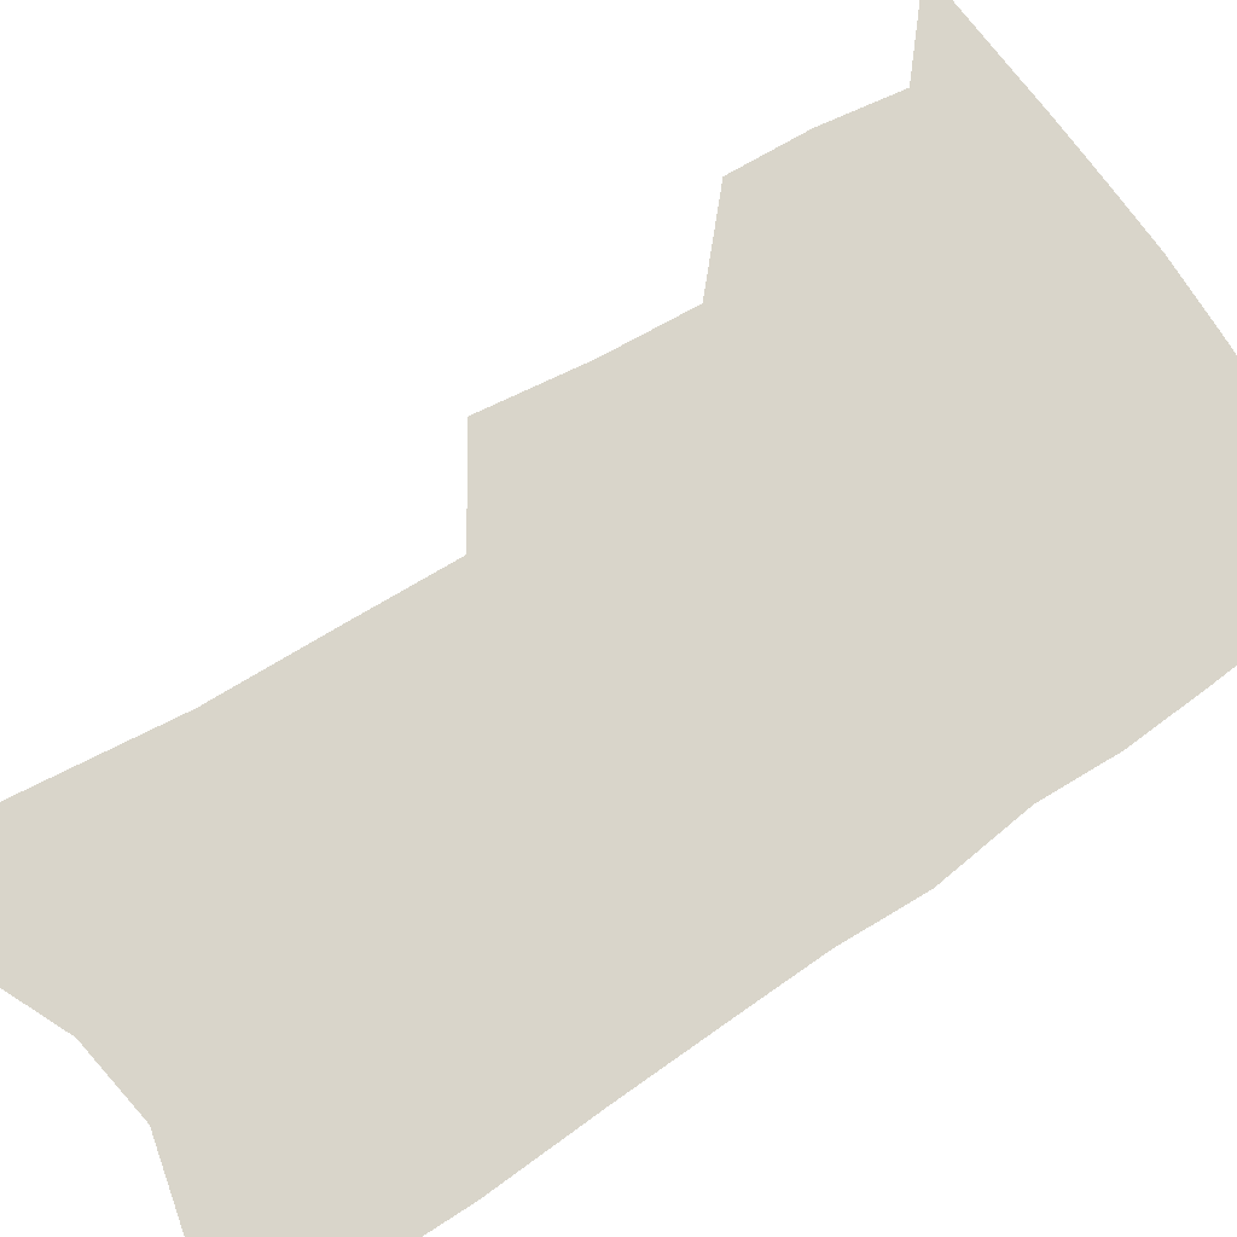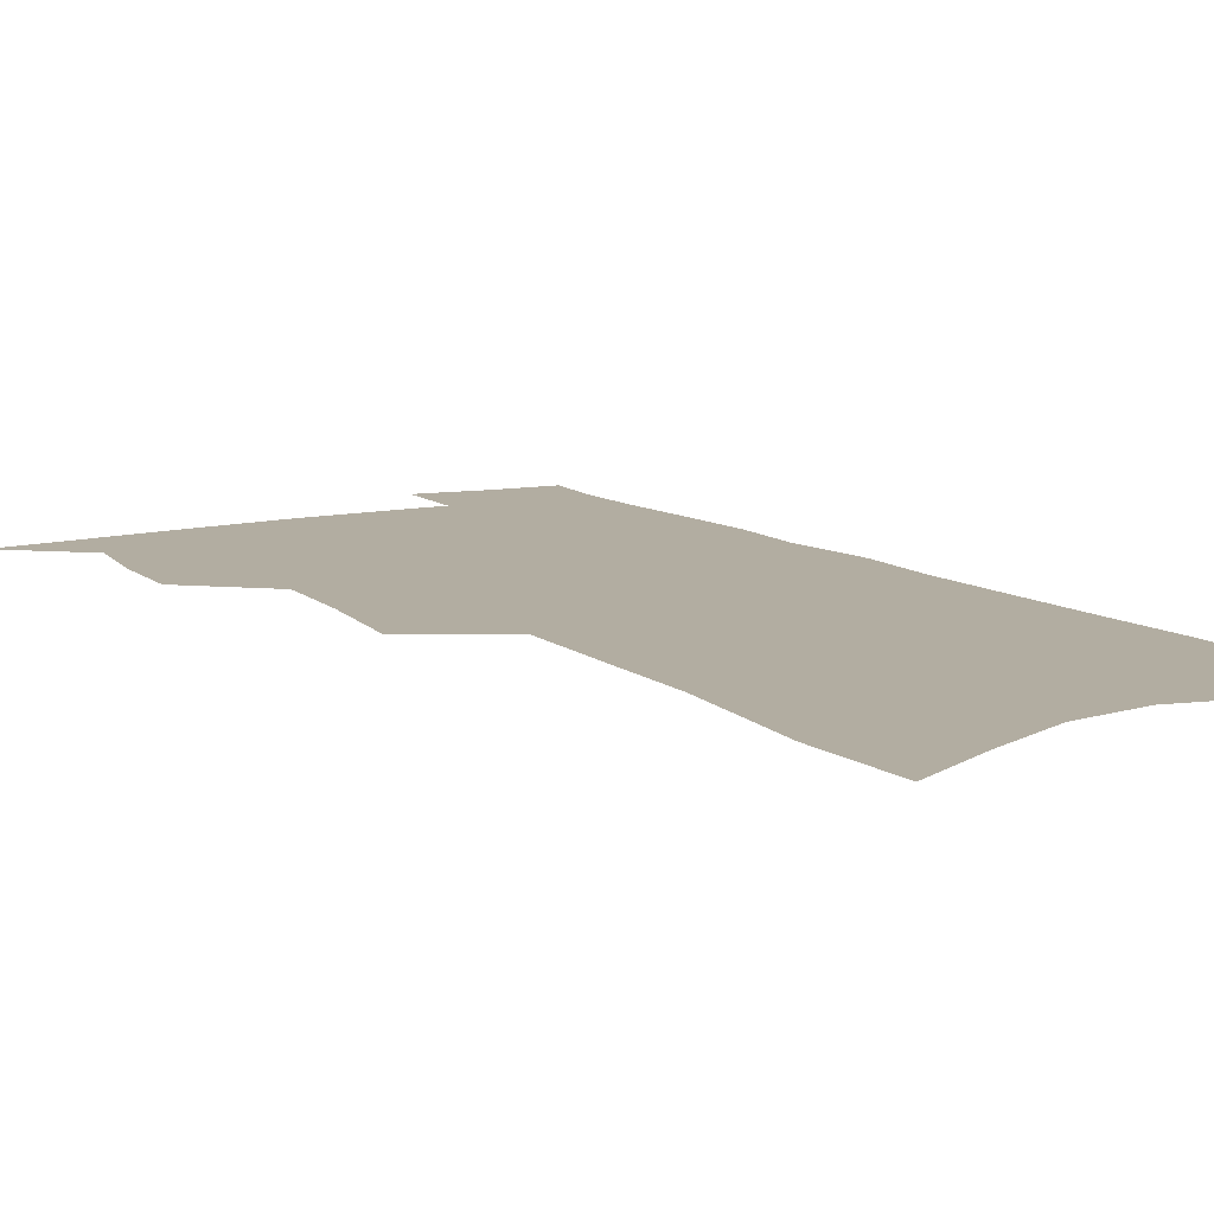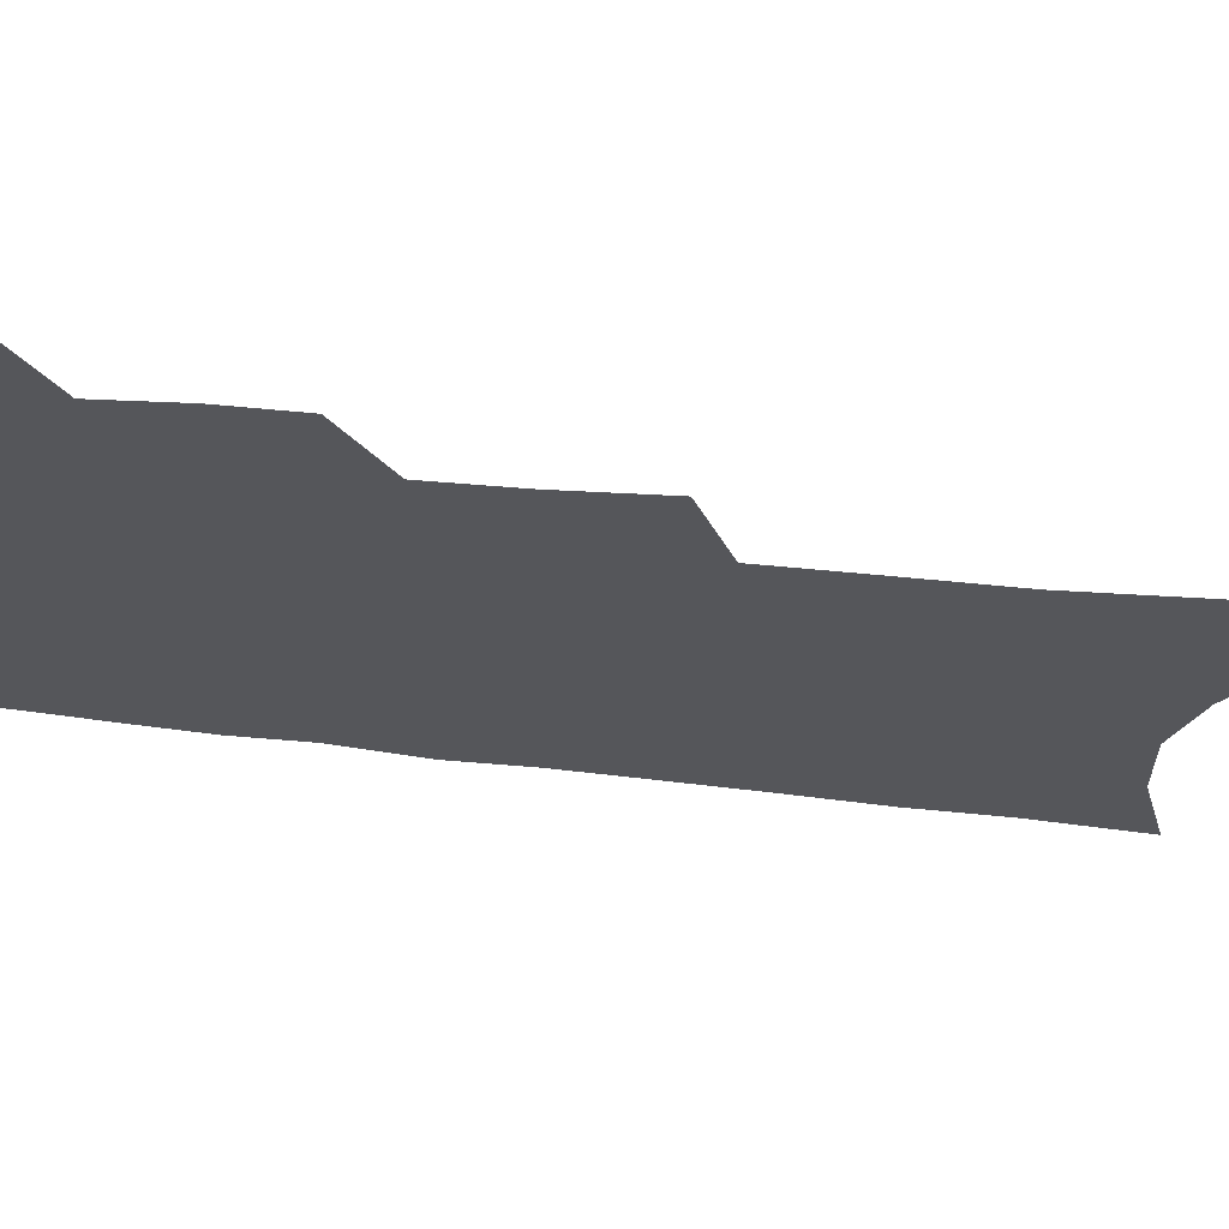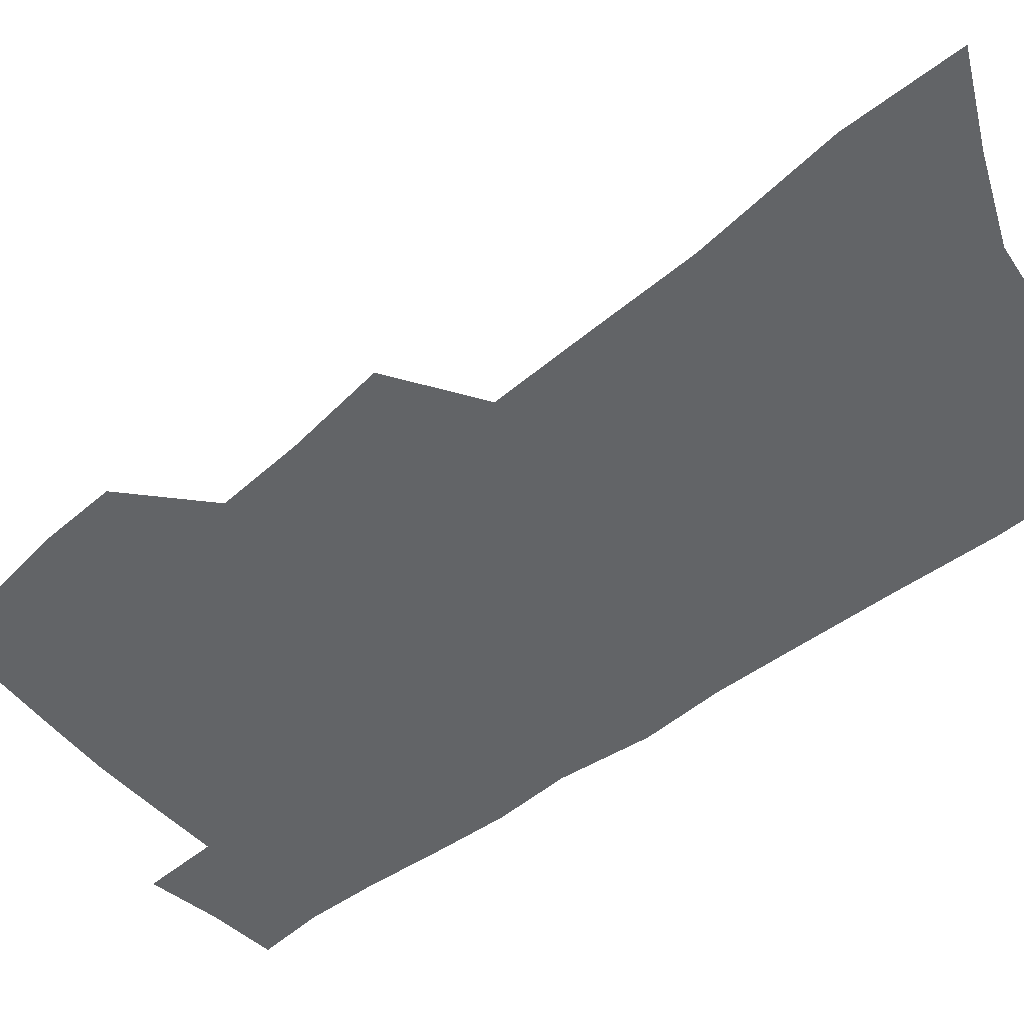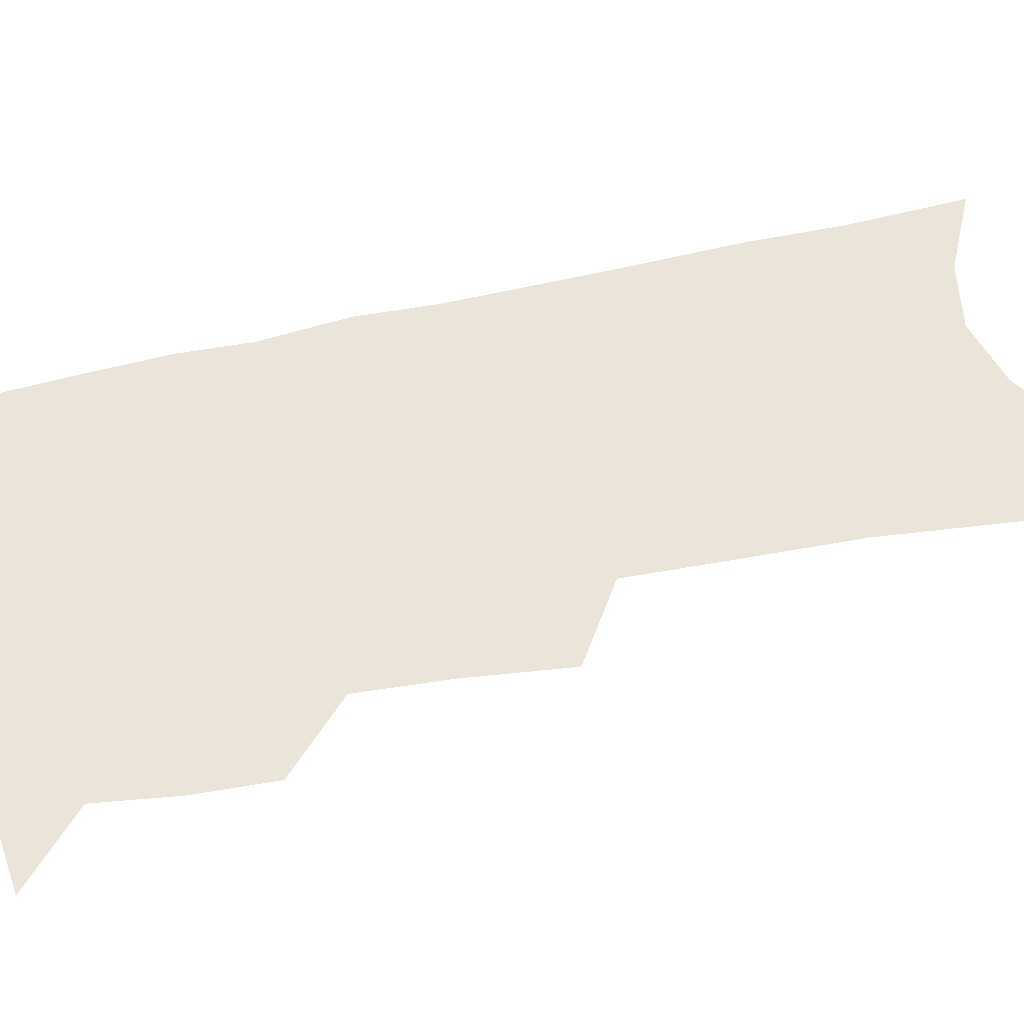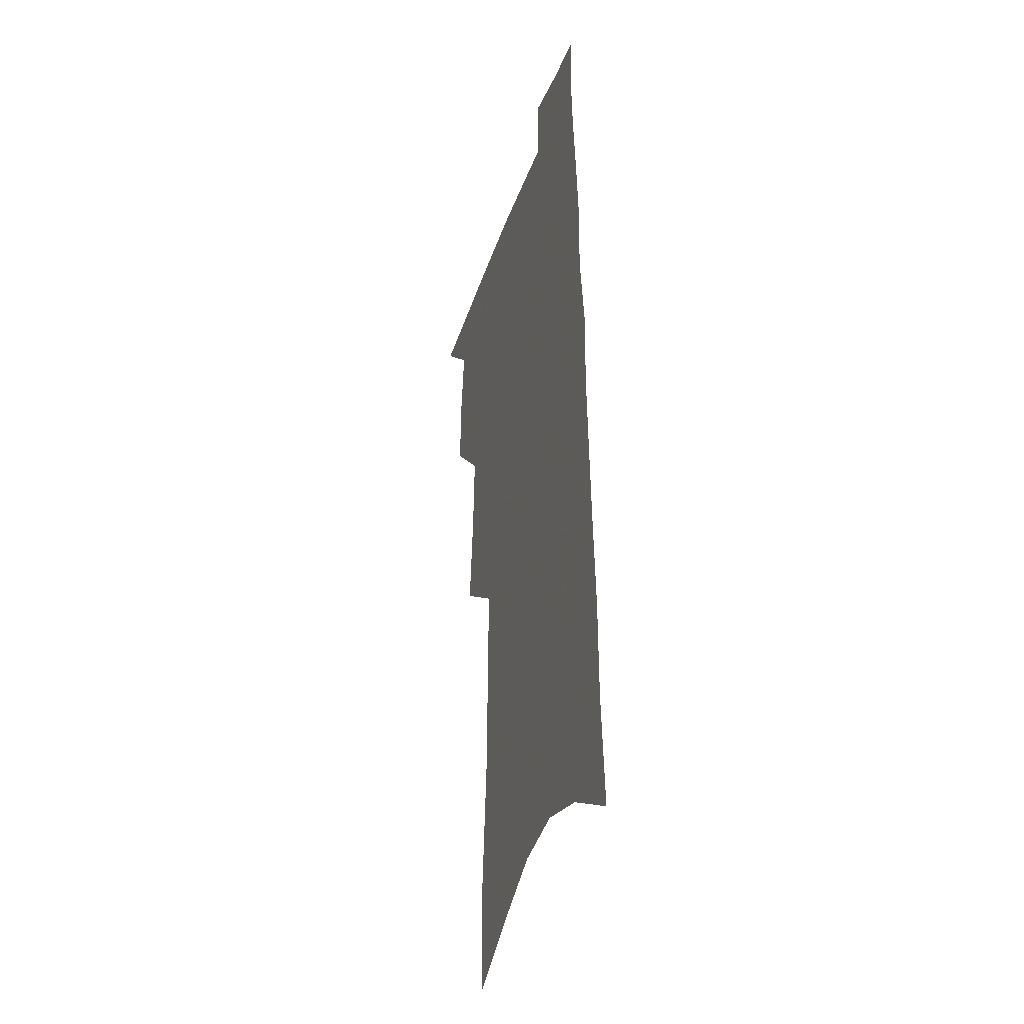
<metadata>
{"format":"obj","ext":"obj","renderer":"f3d","projection":"perspective","resolution":1024,"background":"white","views":[{"elev":74.4,"azim":58.0,"up":"+Z"},{"elev":10.5,"azim":-29.3,"up":"+Z"},{"elev":-26.1,"azim":-102.1,"up":"+Z"},{"elev":-51.1,"azim":-48.6,"up":"+Z"},{"elev":45.1,"azim":-103.8,"up":"+Z"},{"elev":-33.0,"azim":73.1,"up":"+Y"}]}
</metadata>
<code>
v 504.1 494.8 0
v 526.3 417.7 0
v 527.3 444.8 0
v 531 472.6 0
v 530.8 497.2 0
v 547.4 327 0
v 551.5 363.3 0
v 553.1 394.4 0
v 554.8 423.2 0
v 558.5 451.7 0
v 558 475.8 0
v 555.9 499.6 0
v 573.1 133.5 0
v 571.9 176.2 0
v 577 230.2 0
v 577.7 270.5 0
v 578.6 307.9 0
v 580.4 343.1 0
v 580.6 372.7 0
v 581.5 401.8 0
v 583.2 429.8 0
v 583.5 454.4 0
v 582.3 477.7 0
v 580.5 501.4 0
v 603.2 149.8 0
v 607.3 208.8 0
v 604.9 241.4 0
v 605.6 281.5 0
v 605.6 316.3 0
v 605.8 347.9 0
v 605.6 376.5 0
v 606 404.6 0
v 607.1 432.1 0
v 607.2 456 0
v 606.4 478.9 0
v 604.7 503 0
v 632.9 163.8 0
v 633.1 213.9 0
v 632 251.2 0
v 631.1 286.5 0
v 630.5 319.7 0
v 630.1 350.4 0
v 630 380.7 0
v 629.9 407.3 0
v 630 432.5 0
v 630 456.8 0
v 630 479.5 0
v 629.5 503 0
v 660.6 168.5 0
v 659 212.4 0
v 658.2 247.4 0
v 656.2 285.9 0
v 654.8 319.5 0
v 654.3 349.1 0
v 653.5 379.4 0
v 653.1 406.4 0
v 653 431.8 0
v 652.8 456.3 0
v 653.1 479.5 0
v 653.6 502.7 0
v 654 529.3 0
v 689.4 161.9 0
v 686.5 205.6 0
v 685 242.8 0
v 683 279.1 0
v 681.2 313.1 0
v 679.5 345 0
v 679.2 373.6 0
v 679.2 400.8 0
v 677.7 428.4 0
v 676.8 454.1 0
v 676.7 478.4 0
v 677.1 502.1 0
v 679.5 525.1 0
v 722.1 145.9 0
v 718.5 190.1 0
v 718.1 226.3 0
v 715.5 263.8 0
v 713.5 298.6 0
v 711.8 331.4 0
v 712.4 360.5 0
v 707.9 393.3 0
v 708.4 420 0
v 706.1 447.6 0
v 703.4 474.7 0
v 701.8 500 0
v 703.1 523.2 0
f 4 5 1
f 8 9 2
f 2 9 3
f 9 10 3
f 3 10 4
f 10 11 4
f 4 11 5
f 11 12 5
f 17 18 6
f 6 18 7
f 18 19 7
f 7 19 8
f 19 20 8
f 8 20 9
f 20 21 9
f 9 21 10
f 21 22 10
f 10 22 11
f 22 23 11
f 11 23 12
f 23 24 12
f 13 25 14
f 25 26 14
f 14 26 15
f 26 27 15
f 15 27 16
f 27 28 16
f 16 28 17
f 28 29 17
f 17 29 18
f 29 30 18
f 18 30 19
f 30 31 19
f 19 31 20
f 31 32 20
f 20 32 21
f 32 33 21
f 21 33 22
f 33 34 22
f 22 34 23
f 34 35 23
f 23 35 24
f 35 36 24
f 25 37 26
f 37 38 26
f 26 38 27
f 38 39 27
f 27 39 28
f 39 40 28
f 28 40 29
f 40 41 29
f 29 41 30
f 41 42 30
f 30 42 31
f 42 43 31
f 31 43 32
f 43 44 32
f 32 44 33
f 44 45 33
f 33 45 34
f 45 46 34
f 34 46 35
f 46 47 35
f 35 47 36
f 47 48 36
f 37 49 38
f 49 50 38
f 38 50 39
f 50 51 39
f 39 51 40
f 51 52 40
f 40 52 41
f 52 53 41
f 41 53 42
f 53 54 42
f 42 54 43
f 54 55 43
f 43 55 44
f 55 56 44
f 44 56 45
f 56 57 45
f 45 57 46
f 57 58 46
f 46 58 47
f 58 59 47
f 47 59 48
f 59 60 48
f 49 62 50
f 62 63 50
f 50 63 51
f 63 64 51
f 51 64 52
f 64 65 52
f 52 65 53
f 65 66 53
f 53 66 54
f 66 67 54
f 54 67 55
f 67 68 55
f 55 68 56
f 68 69 56
f 56 69 57
f 69 70 57
f 57 70 58
f 70 71 58
f 58 71 59
f 71 72 59
f 59 72 60
f 72 73 60
f 60 73 61
f 73 74 61
f 62 75 63
f 75 76 63
f 63 76 64
f 76 77 64
f 64 77 65
f 77 78 65
f 65 78 66
f 78 79 66
f 66 79 67
f 79 80 67
f 67 80 68
f 80 81 68
f 68 81 69
f 81 82 69
f 69 82 70
f 82 83 70
f 70 83 71
f 83 84 71
f 71 84 72
f 84 85 72
f 72 85 73
f 85 86 73
f 73 86 74
f 86 87 74

</code>
